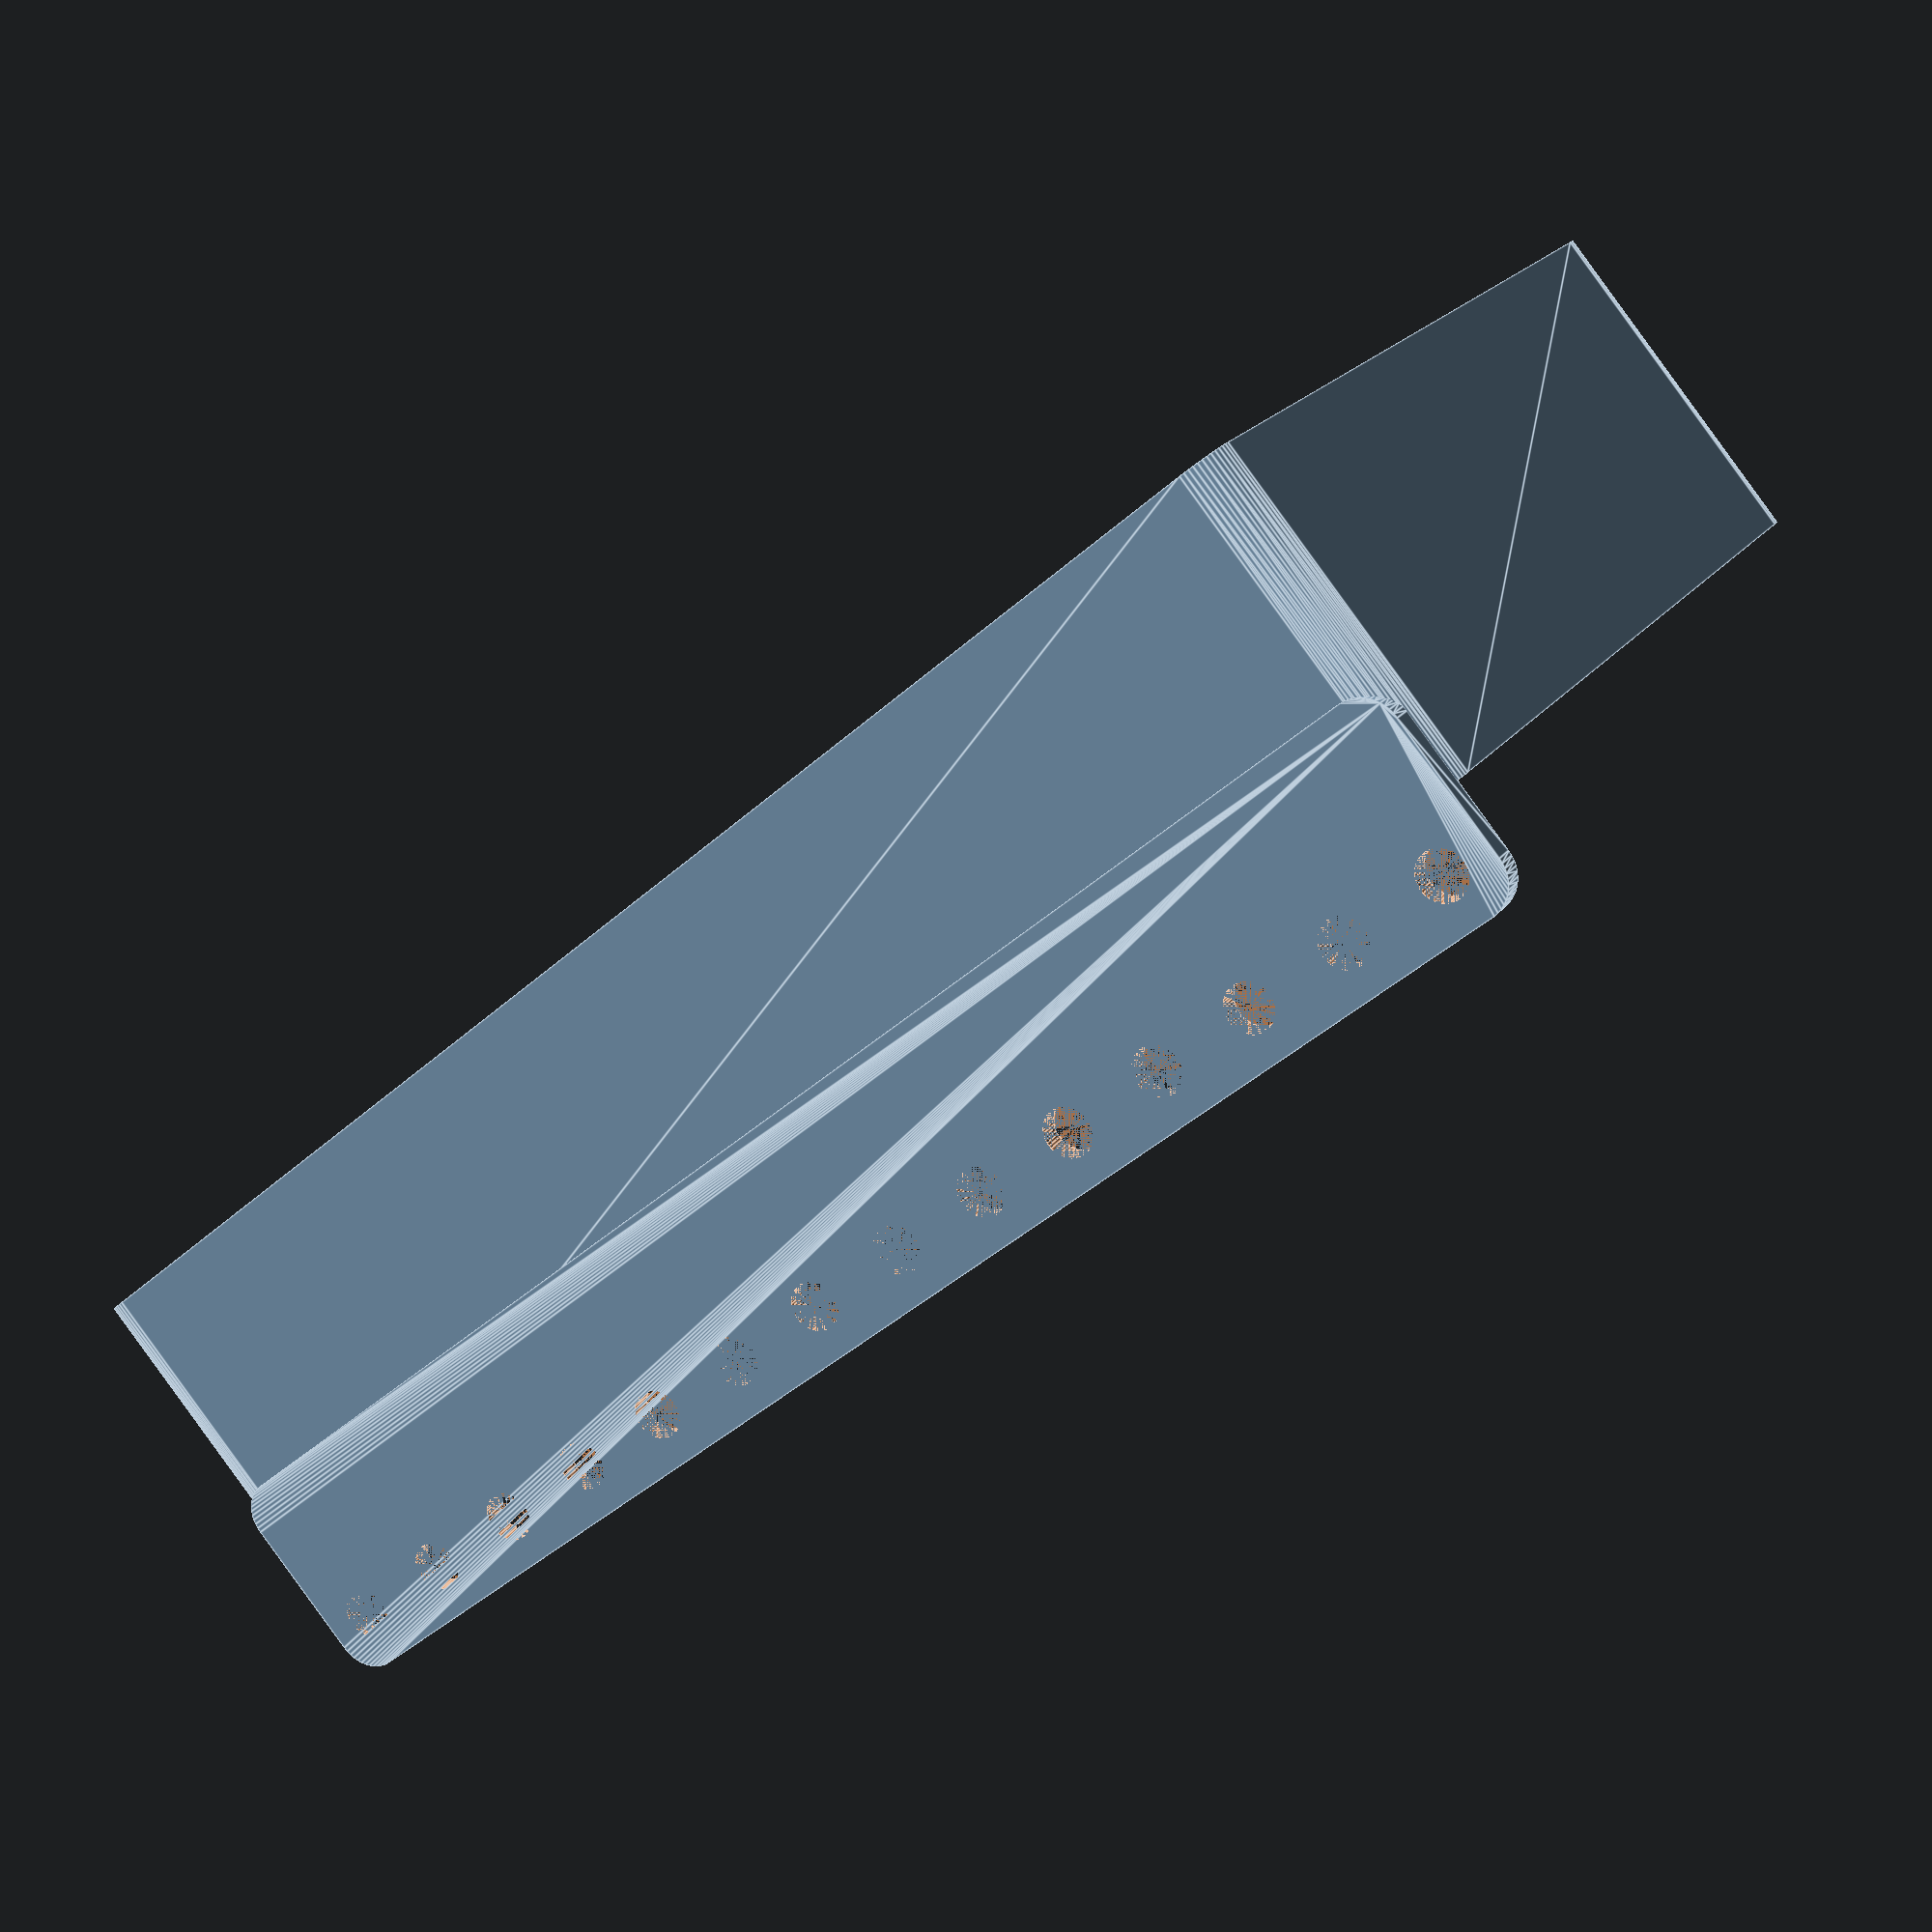
<openscad>
$fn = 50;


difference() {
	union() {
		difference() {
			union() {
				hull() {
					translate(v = [-100.0000000000, 55.0000000000, 0]) {
						cylinder(h = 45, r = 5);
					}
					translate(v = [100.0000000000, 55.0000000000, 0]) {
						cylinder(h = 45, r = 5);
					}
					translate(v = [-100.0000000000, -55.0000000000, 0]) {
						cylinder(h = 45, r = 5);
					}
					translate(v = [100.0000000000, -55.0000000000, 0]) {
						cylinder(h = 45, r = 5);
					}
				}
			}
			union() {
				translate(v = [-97.5000000000, -52.5000000000, 3]) {
					rotate(a = [0, 0, 0]) {
						difference() {
							union() {
								translate(v = [0, 0, -3.0000000000]) {
									cylinder(h = 3, r = 1.5000000000);
								}
								translate(v = [0, 0, -1.9000000000]) {
									cylinder(h = 1.9000000000, r1 = 1.8000000000, r2 = 3.6000000000);
								}
								cylinder(h = 250, r = 3.6000000000);
								translate(v = [0, 0, -3.0000000000]) {
									cylinder(h = 3, r = 1.8000000000);
								}
								translate(v = [0, 0, -3.0000000000]) {
									cylinder(h = 3, r = 1.5000000000);
								}
							}
							union();
						}
					}
				}
				translate(v = [97.5000000000, -52.5000000000, 3]) {
					rotate(a = [0, 0, 0]) {
						difference() {
							union() {
								translate(v = [0, 0, -3.0000000000]) {
									cylinder(h = 3, r = 1.5000000000);
								}
								translate(v = [0, 0, -1.9000000000]) {
									cylinder(h = 1.9000000000, r1 = 1.8000000000, r2 = 3.6000000000);
								}
								cylinder(h = 250, r = 3.6000000000);
								translate(v = [0, 0, -3.0000000000]) {
									cylinder(h = 3, r = 1.8000000000);
								}
								translate(v = [0, 0, -3.0000000000]) {
									cylinder(h = 3, r = 1.5000000000);
								}
							}
							union();
						}
					}
				}
				translate(v = [-97.5000000000, 52.5000000000, 3]) {
					rotate(a = [0, 0, 0]) {
						difference() {
							union() {
								translate(v = [0, 0, -3.0000000000]) {
									cylinder(h = 3, r = 1.5000000000);
								}
								translate(v = [0, 0, -1.9000000000]) {
									cylinder(h = 1.9000000000, r1 = 1.8000000000, r2 = 3.6000000000);
								}
								cylinder(h = 250, r = 3.6000000000);
								translate(v = [0, 0, -3.0000000000]) {
									cylinder(h = 3, r = 1.8000000000);
								}
								translate(v = [0, 0, -3.0000000000]) {
									cylinder(h = 3, r = 1.5000000000);
								}
							}
							union();
						}
					}
				}
				translate(v = [97.5000000000, 52.5000000000, 3]) {
					rotate(a = [0, 0, 0]) {
						difference() {
							union() {
								translate(v = [0, 0, -3.0000000000]) {
									cylinder(h = 3, r = 1.5000000000);
								}
								translate(v = [0, 0, -1.9000000000]) {
									cylinder(h = 1.9000000000, r1 = 1.8000000000, r2 = 3.6000000000);
								}
								cylinder(h = 250, r = 3.6000000000);
								translate(v = [0, 0, -3.0000000000]) {
									cylinder(h = 3, r = 1.8000000000);
								}
								translate(v = [0, 0, -3.0000000000]) {
									cylinder(h = 3, r = 1.5000000000);
								}
							}
							union();
						}
					}
				}
				translate(v = [0, 0, 2.9925000000]) {
					hull() {
						union() {
							translate(v = [-99.5000000000, 54.5000000000, 4]) {
								cylinder(h = 82, r = 4);
							}
							translate(v = [-99.5000000000, 54.5000000000, 4]) {
								sphere(r = 4);
							}
							translate(v = [-99.5000000000, 54.5000000000, 86]) {
								sphere(r = 4);
							}
						}
						union() {
							translate(v = [99.5000000000, 54.5000000000, 4]) {
								cylinder(h = 82, r = 4);
							}
							translate(v = [99.5000000000, 54.5000000000, 4]) {
								sphere(r = 4);
							}
							translate(v = [99.5000000000, 54.5000000000, 86]) {
								sphere(r = 4);
							}
						}
						union() {
							translate(v = [-99.5000000000, -54.5000000000, 4]) {
								cylinder(h = 82, r = 4);
							}
							translate(v = [-99.5000000000, -54.5000000000, 4]) {
								sphere(r = 4);
							}
							translate(v = [-99.5000000000, -54.5000000000, 86]) {
								sphere(r = 4);
							}
						}
						union() {
							translate(v = [99.5000000000, -54.5000000000, 4]) {
								cylinder(h = 82, r = 4);
							}
							translate(v = [99.5000000000, -54.5000000000, 4]) {
								sphere(r = 4);
							}
							translate(v = [99.5000000000, -54.5000000000, 86]) {
								sphere(r = 4);
							}
						}
					}
				}
			}
		}
		union() {
			translate(v = [0, 60.0000000000, 45]) {
				rotate(a = [90, 0, 0]) {
					hull() {
						translate(v = [-99.5000000000, 9.5000000000, 0]) {
							cylinder(h = 3, r = 5);
						}
						translate(v = [99.5000000000, 9.5000000000, 0]) {
							cylinder(h = 3, r = 5);
						}
						translate(v = [-99.5000000000, -9.5000000000, 0]) {
							cylinder(h = 3, r = 5);
						}
						translate(v = [99.5000000000, -9.5000000000, 0]) {
							cylinder(h = 3, r = 5);
						}
					}
				}
			}
		}
	}
	union() {
		translate(v = [0, 0, 2.9925000000]) {
			hull() {
				union() {
					translate(v = [-101.5000000000, 56.5000000000, 2]) {
						cylinder(h = 26, r = 2);
					}
					translate(v = [-101.5000000000, 56.5000000000, 2]) {
						sphere(r = 2);
					}
					translate(v = [-101.5000000000, 56.5000000000, 28]) {
						sphere(r = 2);
					}
				}
				union() {
					translate(v = [101.5000000000, 56.5000000000, 2]) {
						cylinder(h = 26, r = 2);
					}
					translate(v = [101.5000000000, 56.5000000000, 2]) {
						sphere(r = 2);
					}
					translate(v = [101.5000000000, 56.5000000000, 28]) {
						sphere(r = 2);
					}
				}
				union() {
					translate(v = [-101.5000000000, -56.5000000000, 2]) {
						cylinder(h = 26, r = 2);
					}
					translate(v = [-101.5000000000, -56.5000000000, 2]) {
						sphere(r = 2);
					}
					translate(v = [-101.5000000000, -56.5000000000, 28]) {
						sphere(r = 2);
					}
				}
				union() {
					translate(v = [101.5000000000, -56.5000000000, 2]) {
						cylinder(h = 26, r = 2);
					}
					translate(v = [101.5000000000, -56.5000000000, 2]) {
						sphere(r = 2);
					}
					translate(v = [101.5000000000, -56.5000000000, 28]) {
						sphere(r = 2);
					}
				}
			}
		}
		translate(v = [-97.5000000000, 60.0000000000, 52.5000000000]) {
			rotate(a = [90, 0, 0]) {
				cylinder(h = 3, r = 3.2500000000);
			}
		}
		translate(v = [-82.5000000000, 60.0000000000, 52.5000000000]) {
			rotate(a = [90, 0, 0]) {
				cylinder(h = 3, r = 3.2500000000);
			}
		}
		translate(v = [-67.5000000000, 60.0000000000, 52.5000000000]) {
			rotate(a = [90, 0, 0]) {
				cylinder(h = 3, r = 3.2500000000);
			}
		}
		translate(v = [-52.5000000000, 60.0000000000, 52.5000000000]) {
			rotate(a = [90, 0, 0]) {
				cylinder(h = 3, r = 3.2500000000);
			}
		}
		translate(v = [-37.5000000000, 60.0000000000, 52.5000000000]) {
			rotate(a = [90, 0, 0]) {
				cylinder(h = 3, r = 3.2500000000);
			}
		}
		translate(v = [-22.5000000000, 60.0000000000, 52.5000000000]) {
			rotate(a = [90, 0, 0]) {
				cylinder(h = 3, r = 3.2500000000);
			}
		}
		translate(v = [-7.5000000000, 60.0000000000, 52.5000000000]) {
			rotate(a = [90, 0, 0]) {
				cylinder(h = 3, r = 3.2500000000);
			}
		}
		translate(v = [7.5000000000, 60.0000000000, 52.5000000000]) {
			rotate(a = [90, 0, 0]) {
				cylinder(h = 3, r = 3.2500000000);
			}
		}
		translate(v = [22.5000000000, 60.0000000000, 52.5000000000]) {
			rotate(a = [90, 0, 0]) {
				cylinder(h = 3, r = 3.2500000000);
			}
		}
		translate(v = [37.5000000000, 60.0000000000, 52.5000000000]) {
			rotate(a = [90, 0, 0]) {
				cylinder(h = 3, r = 3.2500000000);
			}
		}
		translate(v = [52.5000000000, 60.0000000000, 52.5000000000]) {
			rotate(a = [90, 0, 0]) {
				cylinder(h = 3, r = 3.2500000000);
			}
		}
		translate(v = [67.5000000000, 60.0000000000, 52.5000000000]) {
			rotate(a = [90, 0, 0]) {
				cylinder(h = 3, r = 3.2500000000);
			}
		}
		translate(v = [82.5000000000, 60.0000000000, 52.5000000000]) {
			rotate(a = [90, 0, 0]) {
				cylinder(h = 3, r = 3.2500000000);
			}
		}
		translate(v = [97.5000000000, 60.0000000000, 52.5000000000]) {
			rotate(a = [90, 0, 0]) {
				cylinder(h = 3, r = 3.2500000000);
			}
		}
		translate(v = [97.5000000000, 60.0000000000, 52.5000000000]) {
			rotate(a = [90, 0, 0]) {
				cylinder(h = 3, r = 3.2500000000);
			}
		}
	}
}
</openscad>
<views>
elev=90.0 azim=146.5 roll=216.0 proj=p view=edges
</views>
